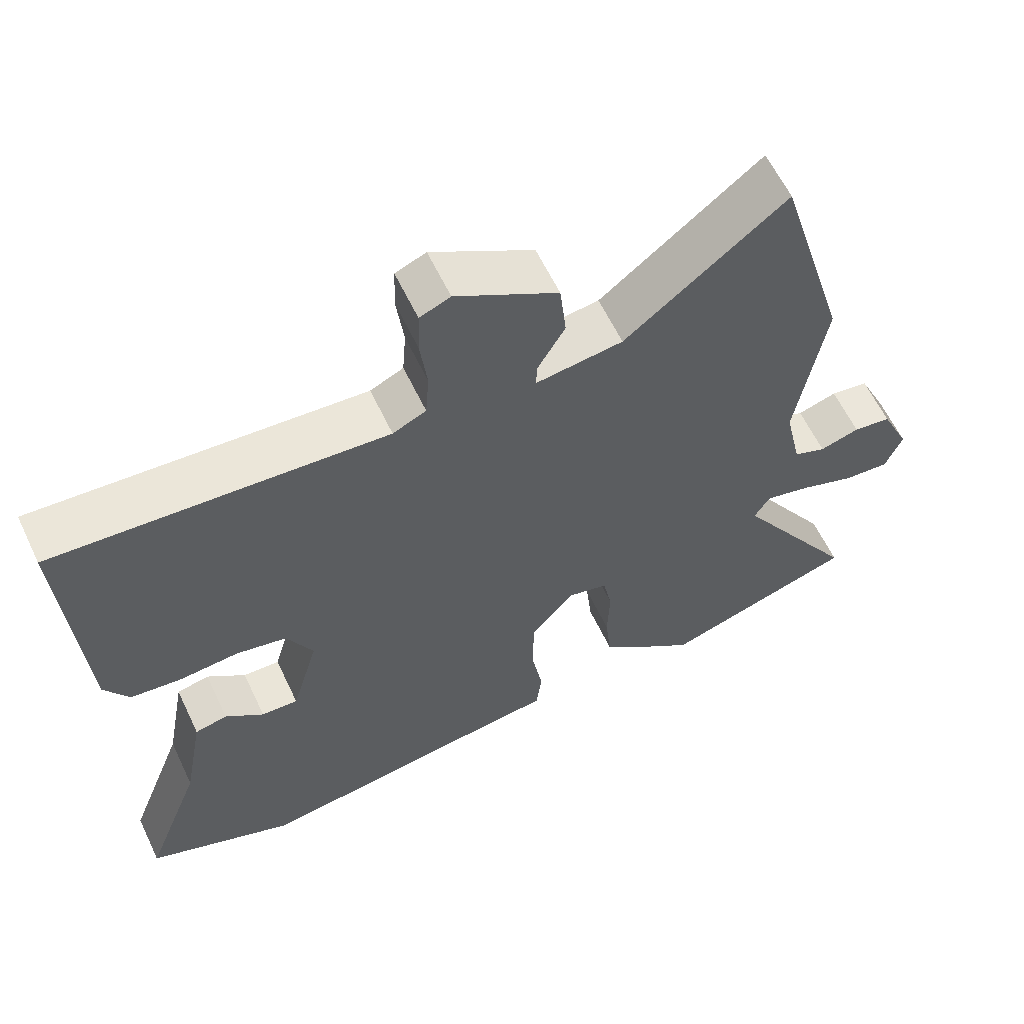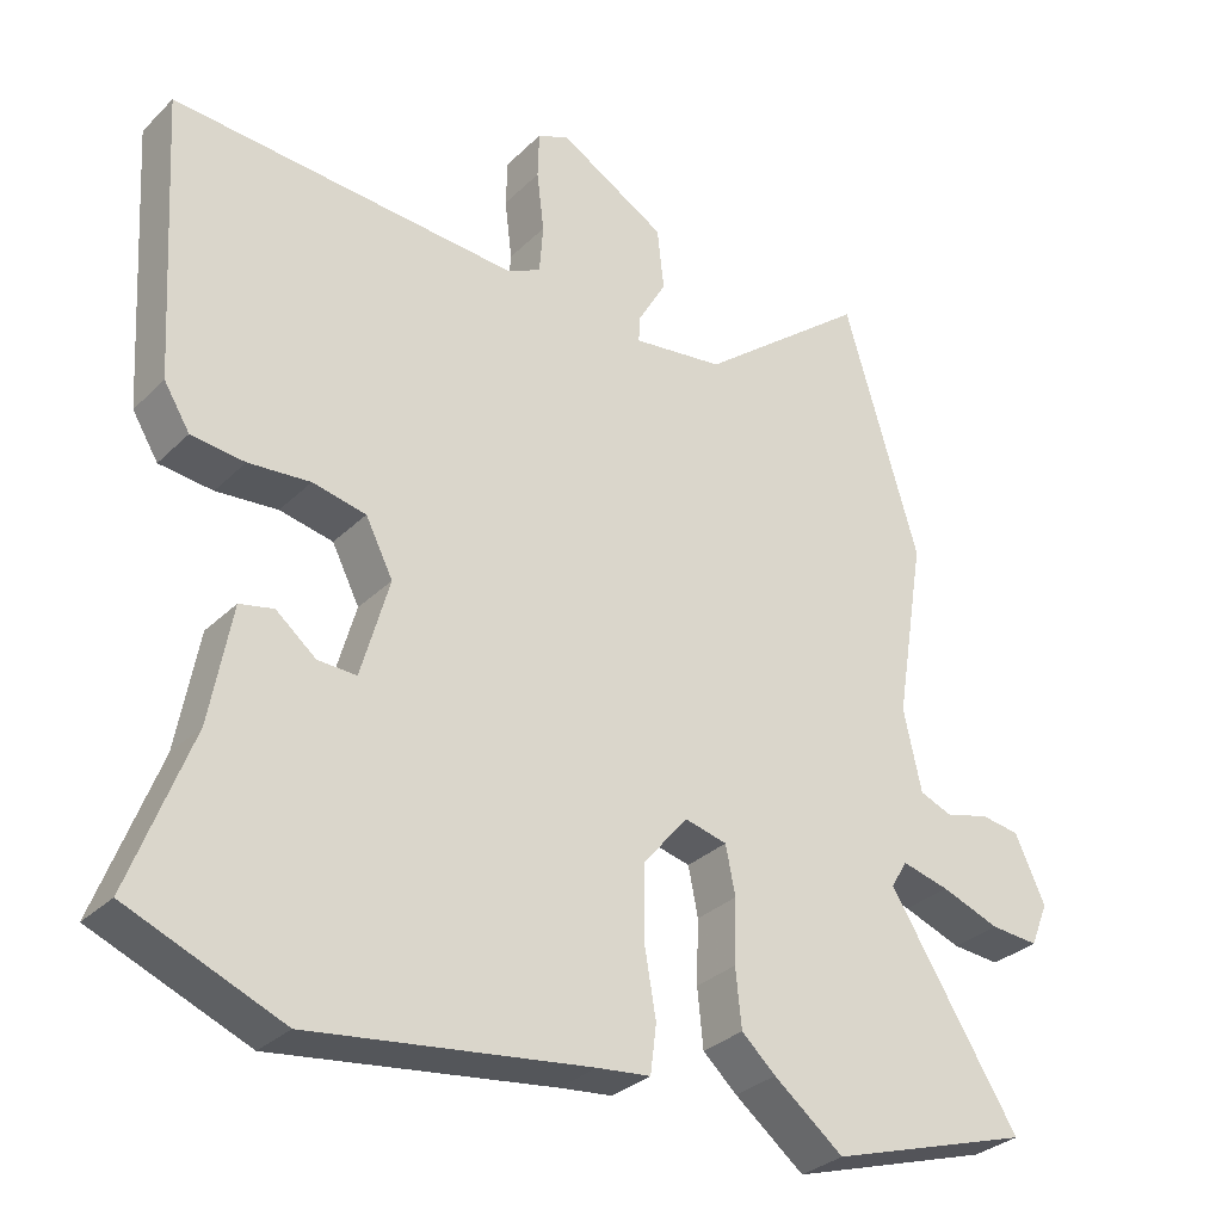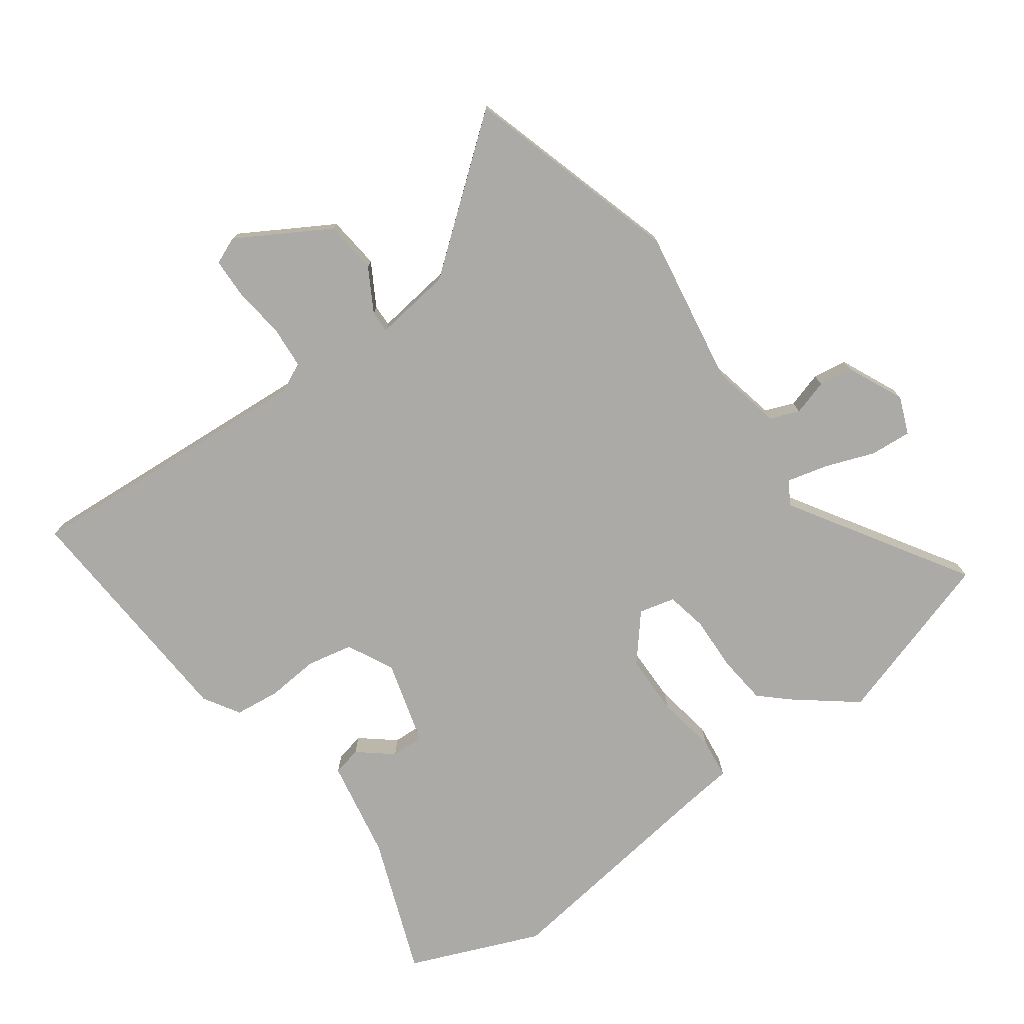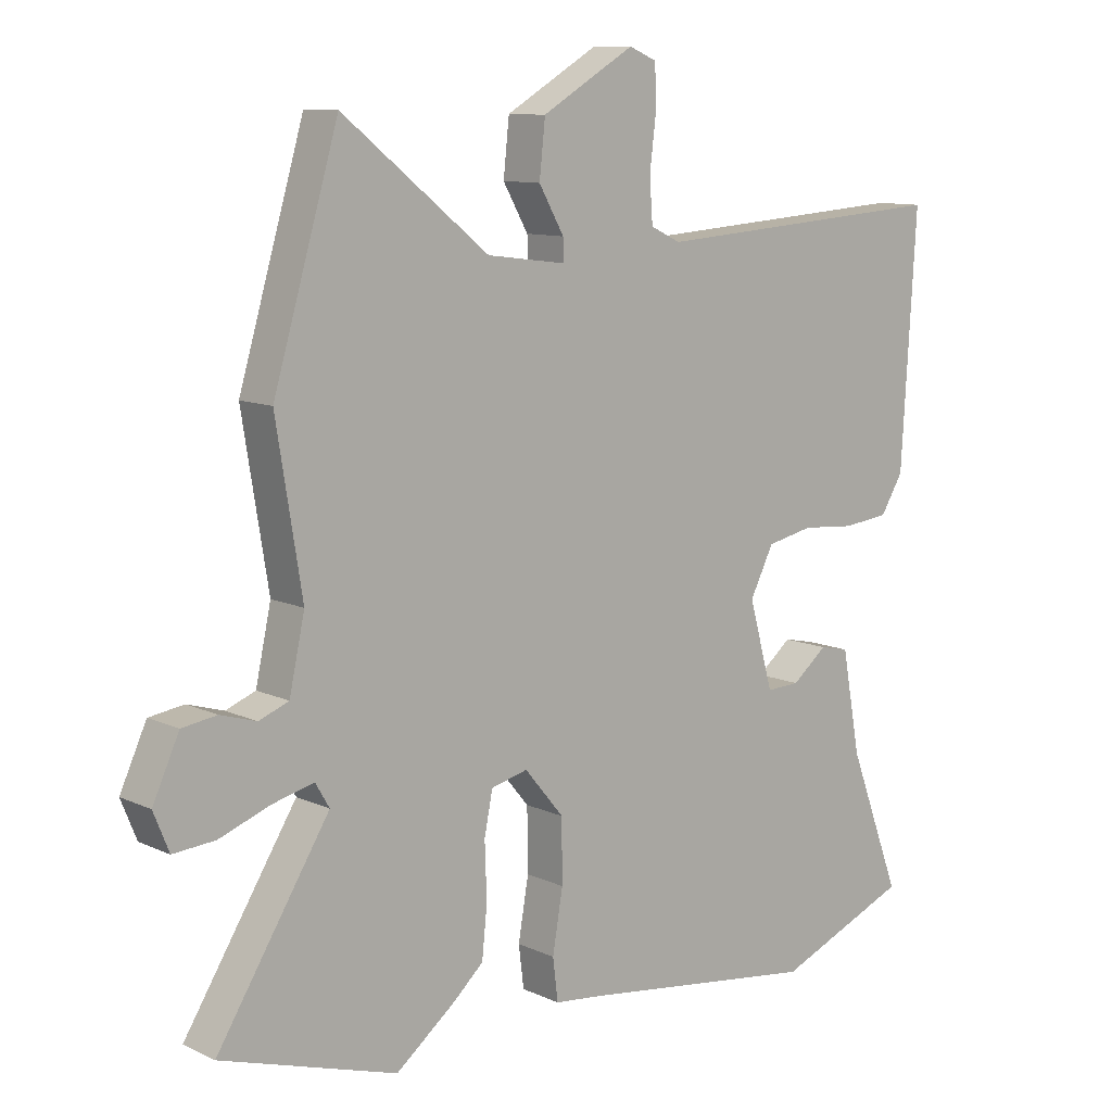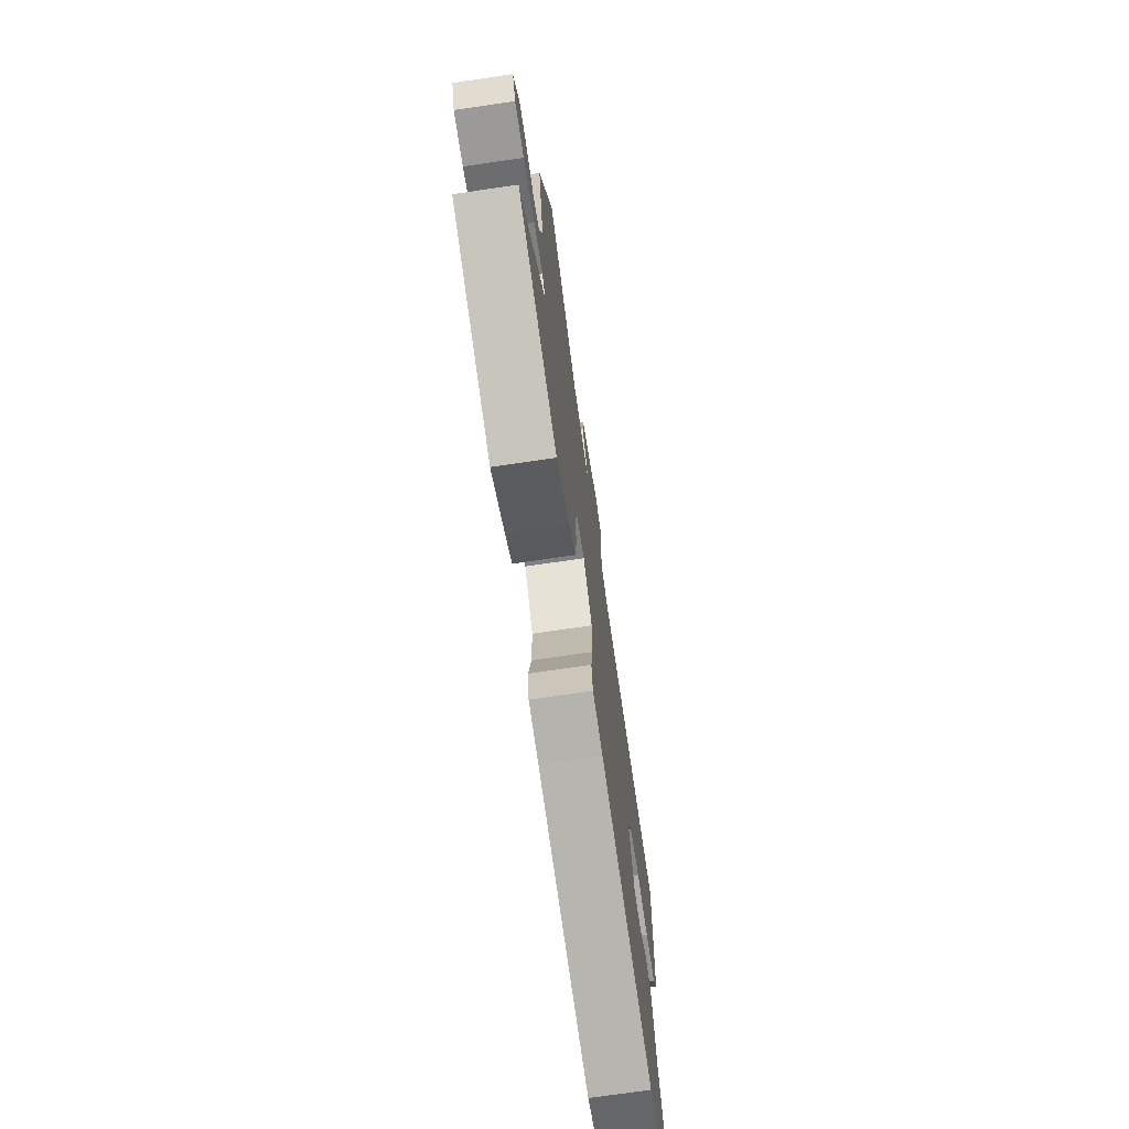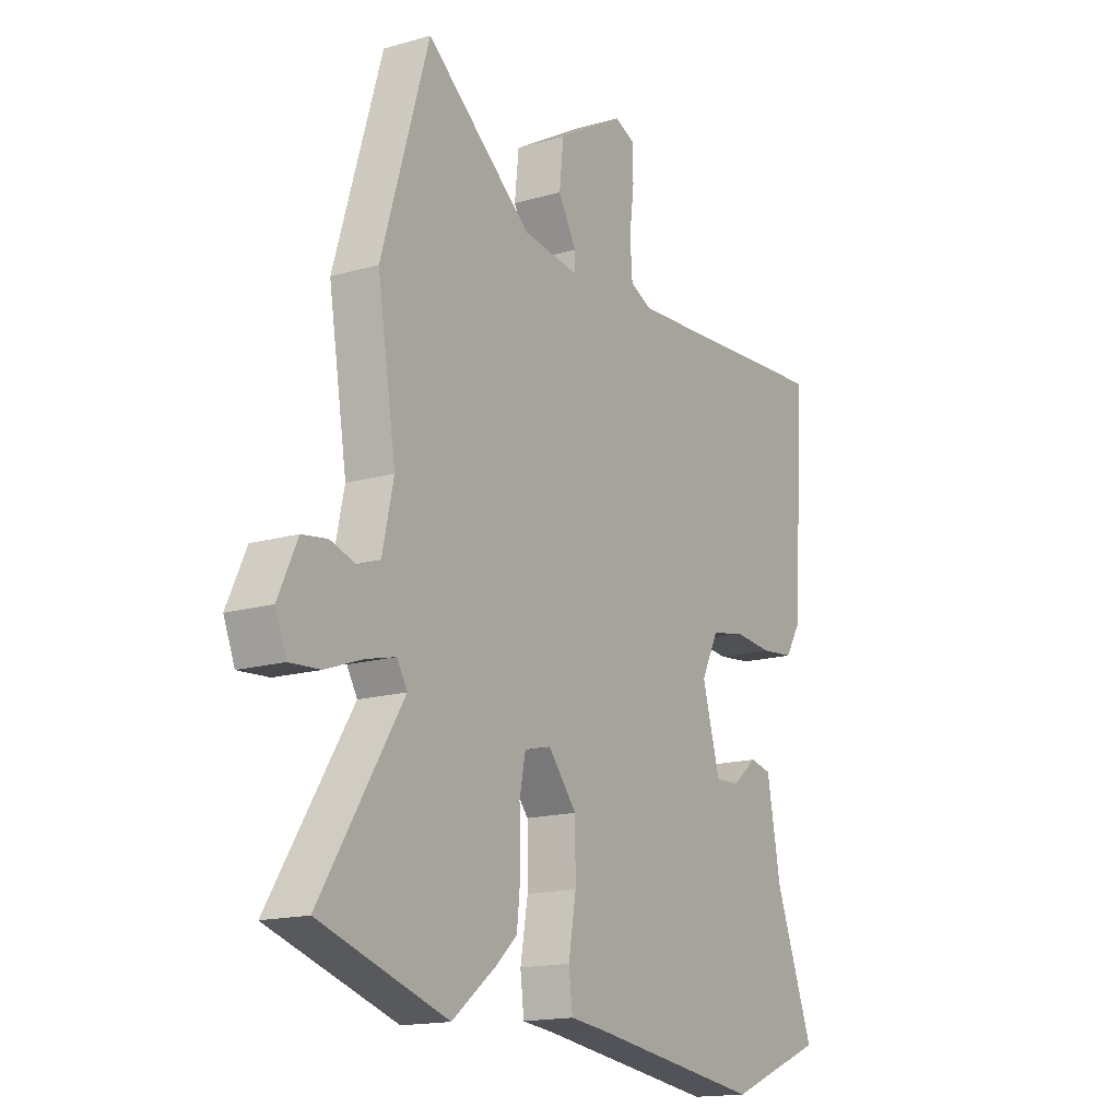
<metadata>
{"format":"obj","ext":"obj","renderer":"f3d","projection":"perspective","resolution":1024,"background":"white","views":[{"elev":61.0,"azim":-25.4,"up":"+Z"},{"elev":-31.1,"azim":-36.5,"up":"+Z"},{"elev":-75.9,"azim":35.9,"up":"+Y"},{"elev":10.4,"azim":139.0,"up":"+Z"},{"elev":-73.7,"azim":98.3,"up":"+Z"},{"elev":-16.0,"azim":121.1,"up":"+Z"}]}
</metadata>
<code>
v -0.338 0.07 -0.566
v -0.546 0.07 -0.481
v -0.464 0.07 -0.264
v -0.435 0.07 -0.106
v -0.389 0.07 -0.096
v -0.335 0.07 -0.14
v -0.283 0.07 -0.142
v -0.245 0.07 -0.008
v -0.282 0.07 0.065
v -0.354 0.07 0.08
v -0.437 0.07 0.073
v -0.509 0.07 0.081
v -0.544 0.07 0.138
v -0.567 0.07 0.521
v -0.1 0.07 0.489
v -0.053 0.07 0.511
v -0.048 0.07 0.578
v -0.058 0.07 0.659
v -0.056 0.07 0.723
v -0.013 0.07 0.741
v 0.131 0.07 0.657
v 0.14 0.07 0.573
v 0.101 0.07 0.505
v 0.1 0.07 0.471
v 0.223 0.07 0.487
v 0.45 0.07 0.667
v 0.551 0.07 0.327
v 0.511 0.07 0.081
v 0.535 0.07 -0.029
v 0.581 0.07 -0.047
v 0.637 0.07 -0.03
v 0.691 0.07 -0.038
v 0.732 0.07 -0.127
v 0.708 0.07 -0.186
v 0.643 0.07 -0.181
v 0.564 0.07 -0.152
v 0.5 0.07 -0.136
v 0.478 0.07 -0.173
v 0.653 0.07 -0.452
v 0.379 0.07 -0.538
v 0.285 0.07 -0.464
v 0.239 0.07 -0.422
v 0.231 0.07 -0.344
v 0.234 0.07 -0.258
v 0.221 0.07 -0.193
v 0.164 0.07 -0.179
v 0.103 0.07 -0.252
v 0.102 0.07 -0.348
v 0.118 0.07 -0.442
v 0.11 0.07 -0.507
v 0.038 0.07 -0.515
v -0.338 0 -0.566
v -0.546 0 -0.481
v -0.464 0 -0.264
v -0.435 0 -0.106
v -0.389 0 -0.096
v -0.335 0 -0.14
v -0.283 0 -0.142
v -0.245 0 -0.008
v -0.282 0 0.065
v -0.354 0 0.08
v -0.437 0 0.073
v -0.509 0 0.081
v -0.544 0 0.138
v -0.567 0 0.521
v -0.1 0 0.489
v -0.053 0 0.511
v -0.048 0 0.578
v -0.058 0 0.659
v -0.056 0 0.723
v -0.013 0 0.741
v 0.131 0 0.657
v 0.14 0 0.573
v 0.101 0 0.505
v 0.1 0 0.471
v 0.223 0 0.487
v 0.45 0 0.667
v 0.551 0 0.327
v 0.511 0 0.081
v 0.535 0 -0.029
v 0.581 0 -0.047
v 0.637 0 -0.03
v 0.691 0 -0.038
v 0.732 0 -0.127
v 0.708 0 -0.186
v 0.643 0 -0.181
v 0.564 0 -0.152
v 0.5 0 -0.136
v 0.478 0 -0.173
v 0.653 0 -0.452
v 0.379 0 -0.538
v 0.285 0 -0.464
v 0.239 0 -0.422
v 0.231 0 -0.344
v 0.234 0 -0.258
v 0.221 0 -0.193
v 0.164 0 -0.179
v 0.103 0 -0.252
v 0.102 0 -0.348
v 0.118 0 -0.442
v 0.11 0 -0.507
v 0.038 0 -0.515
f 48 49 50 51
f 47 48 51 1
f 46 47 1 2
f 41 42 43 44
f 41 44 45
f 38 39 40 41
f 37 38 41 45
f 33 34 35 36
f 33 36 37
f 30 31 32 33
f 29 30 33 37
f 28 29 37 45
f 25 26 27 28
f 24 25 28 45
f 20 21 22 23
f 20 23 24
f 17 18 19 20
f 16 17 20 24
f 15 16 24 45
f 10 11 12 13
f 9 10 13 14
f 3 4 5 6
f 46 2 3 6
f 46 6 7
f 14 15 45 46
f 9 14 46
f 8 9 46
f 7 8 46
f 102 101 100 99
f 52 102 99 98
f 53 52 98 97
f 95 94 93 92
f 96 95 92
f 92 91 90 89
f 96 92 89 88
f 87 86 85 84
f 88 87 84
f 84 83 82 81
f 88 84 81 80
f 96 88 80 79
f 79 78 77 76
f 96 79 76 75
f 74 73 72 71
f 75 74 71
f 71 70 69 68
f 75 71 68 67
f 96 75 67 66
f 64 63 62 61
f 65 64 61 60
f 57 56 55 54
f 57 54 53 97
f 58 57 97
f 97 96 66 65
f 97 65 60
f 97 60 59
f 97 59 58
f 1 52 53 2
f 2 53 54 3
f 3 54 55 4
f 4 55 56 5
f 5 56 57 6
f 6 57 58 7
f 7 58 59 8
f 8 59 60 9
f 9 60 61 10
f 10 61 62 11
f 11 62 63 12
f 12 63 64 13
f 13 64 65 14
f 14 65 66 15
f 15 66 67 16
f 16 67 68 17
f 17 68 69 18
f 18 69 70 19
f 19 70 71 20
f 20 71 72 21
f 21 72 73 22
f 22 73 74 23
f 23 74 75 24
f 24 75 76 25
f 25 76 77 26
f 26 77 78 27
f 27 78 79 28
f 28 79 80 29
f 29 80 81 30
f 30 81 82 31
f 31 82 83 32
f 32 83 84 33
f 33 84 85 34
f 34 85 86 35
f 35 86 87 36
f 36 87 88 37
f 37 88 89 38
f 38 89 90 39
f 39 90 91 40
f 40 91 92 41
f 41 92 93 42
f 42 93 94 43
f 43 94 95 44
f 44 95 96 45
f 45 96 97 46
f 46 97 98 47
f 47 98 99 48
f 48 99 100 49
f 49 100 101 50
f 50 101 102 51
f 51 102 52 1

</code>
